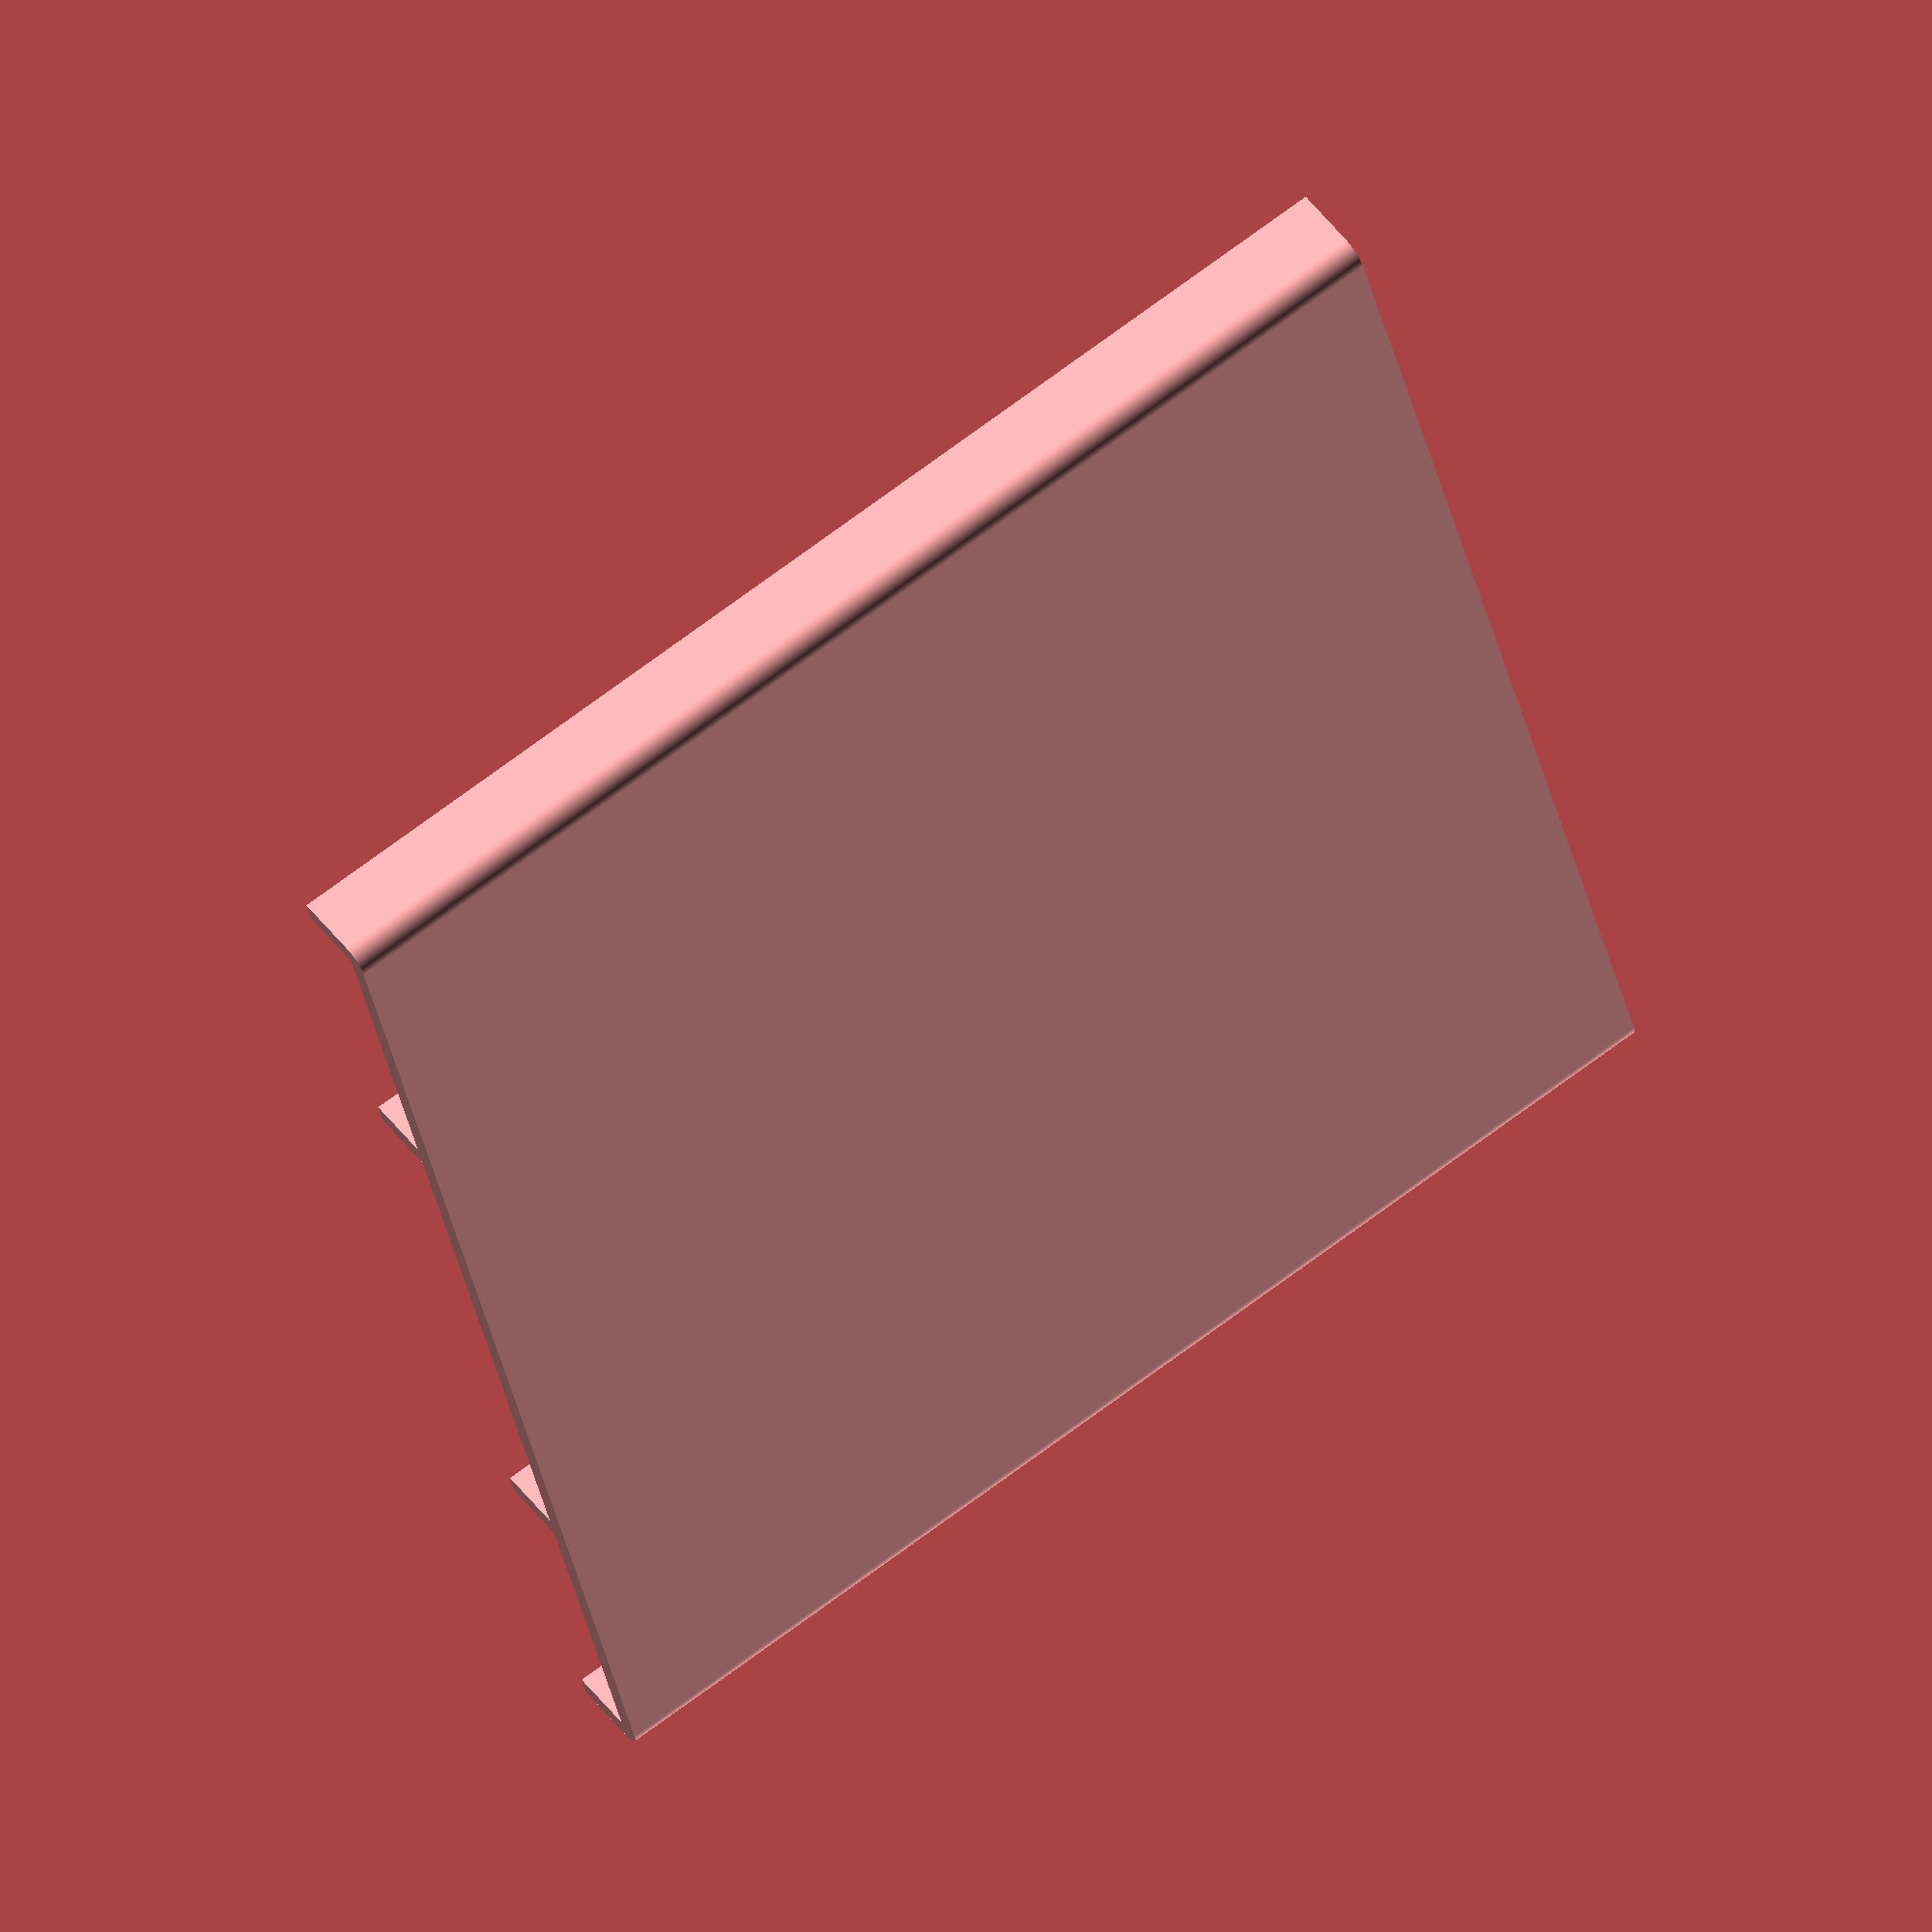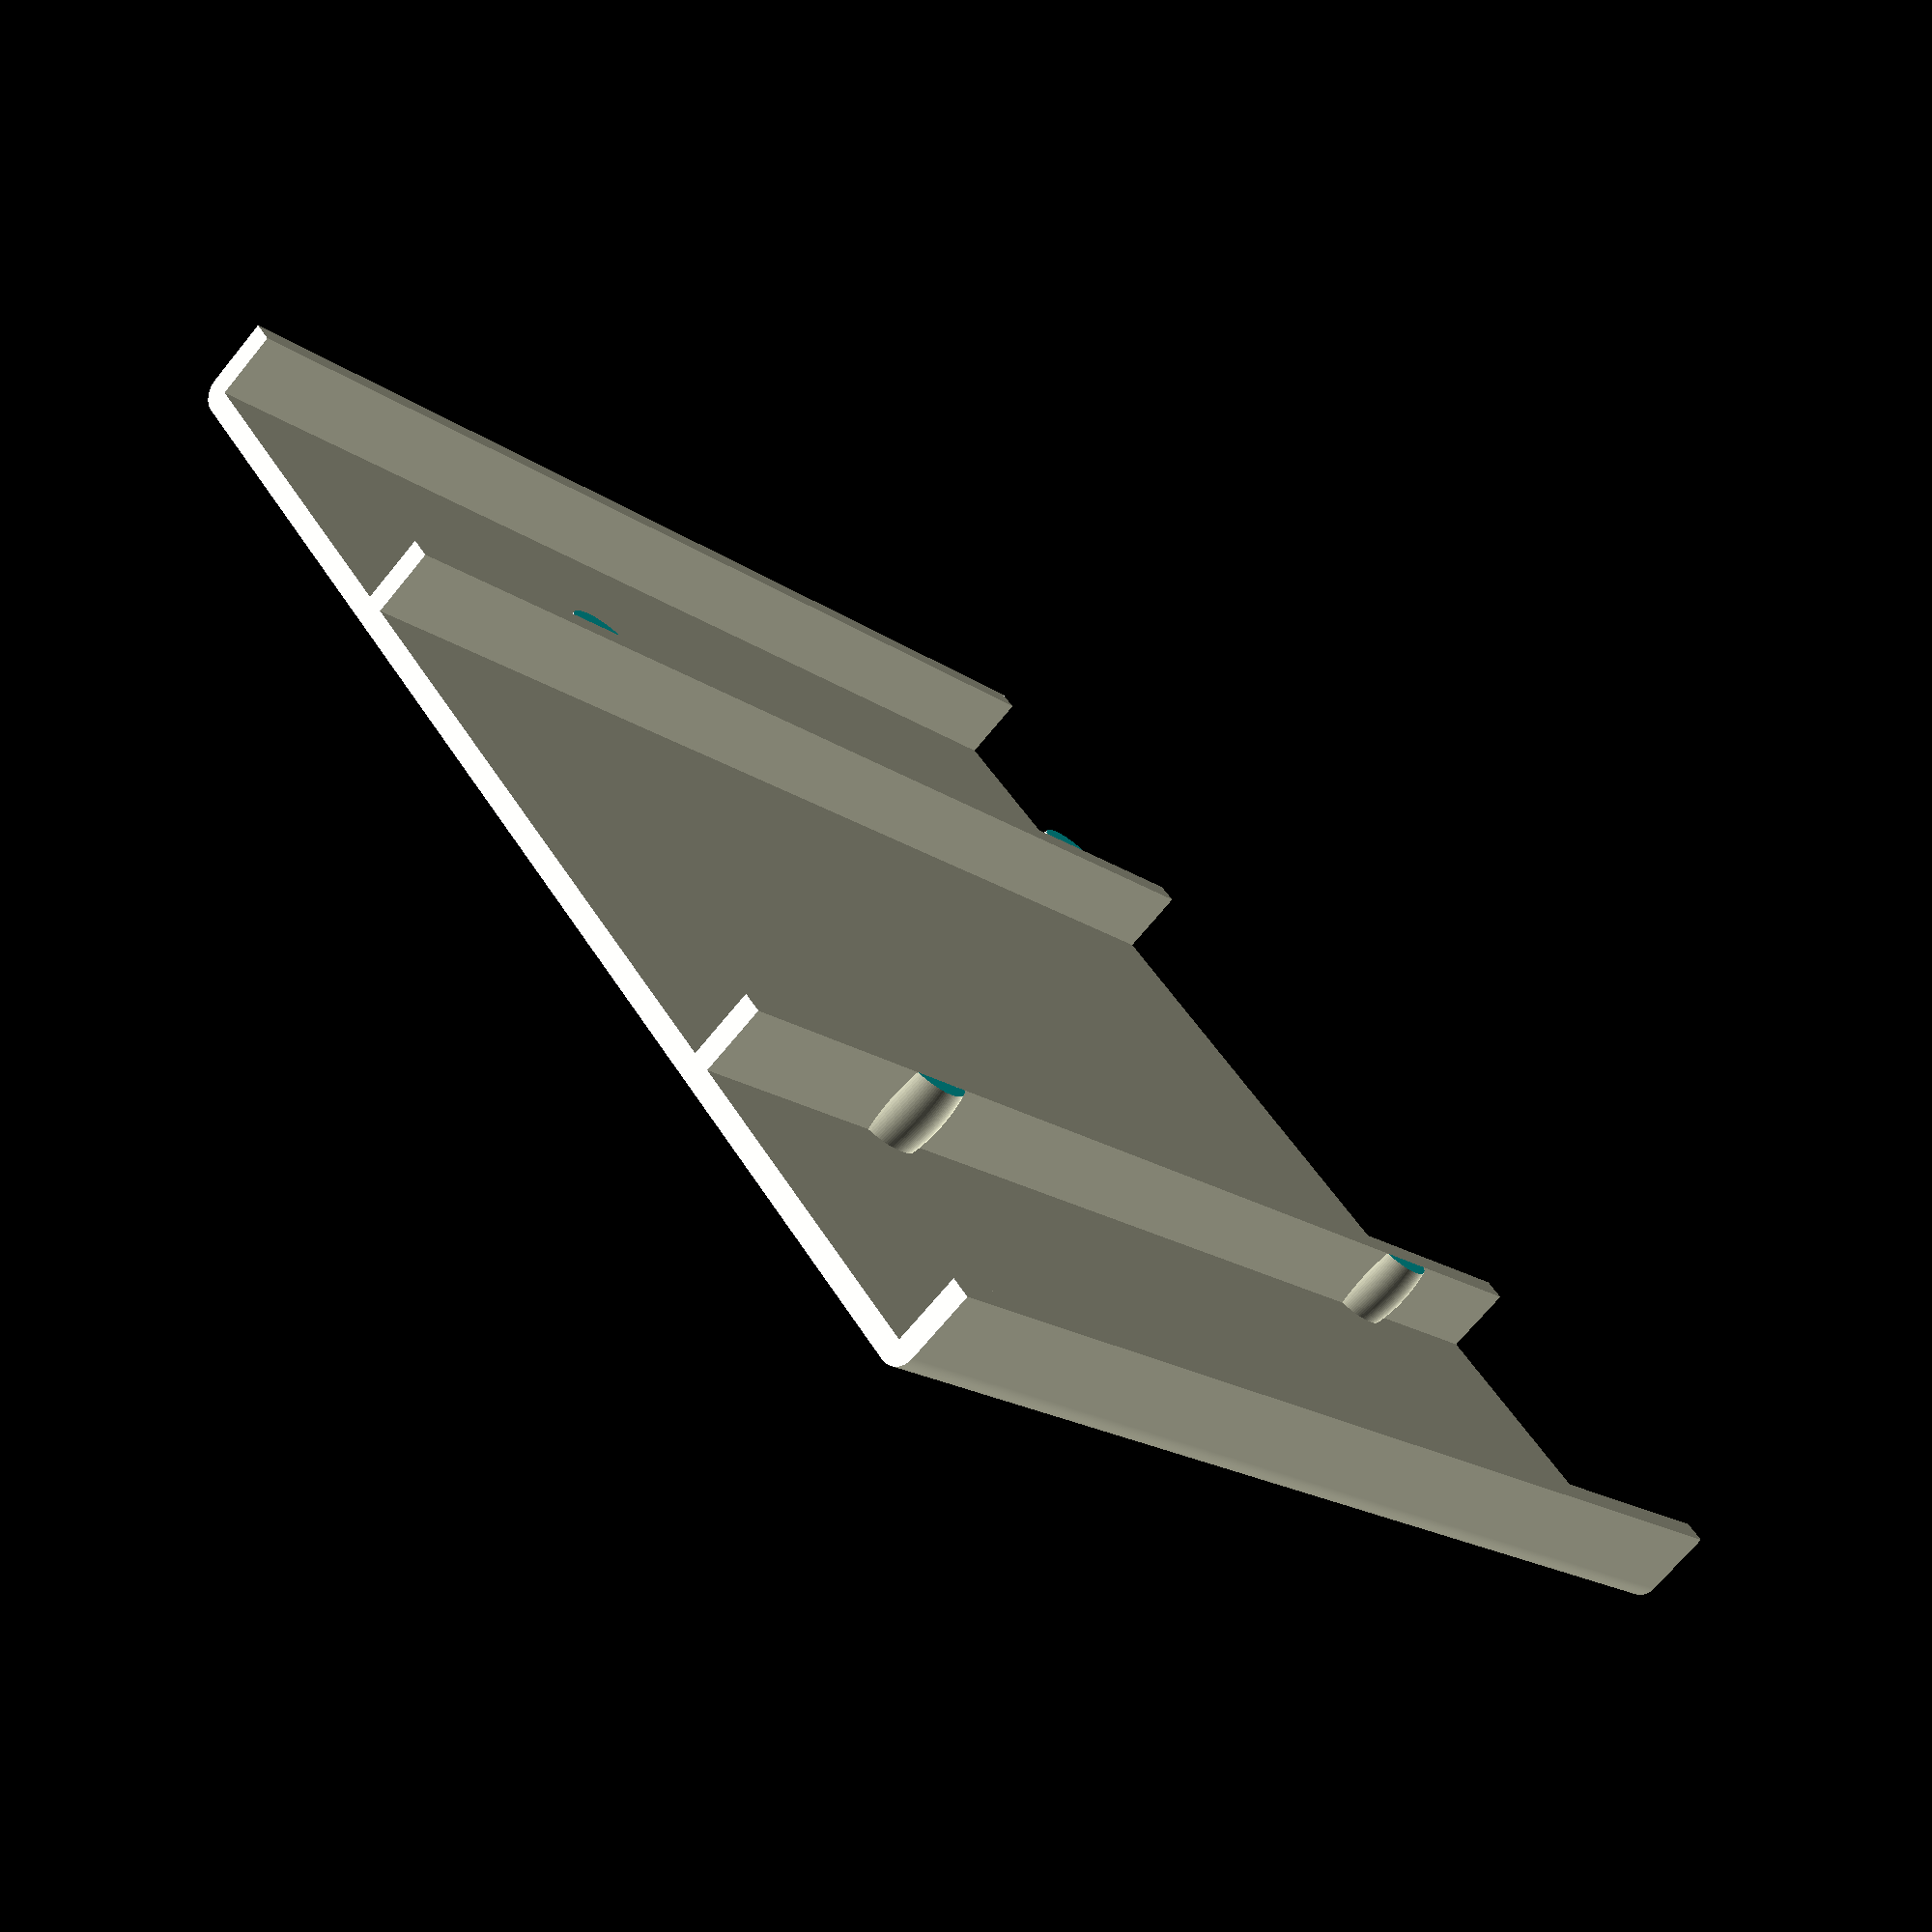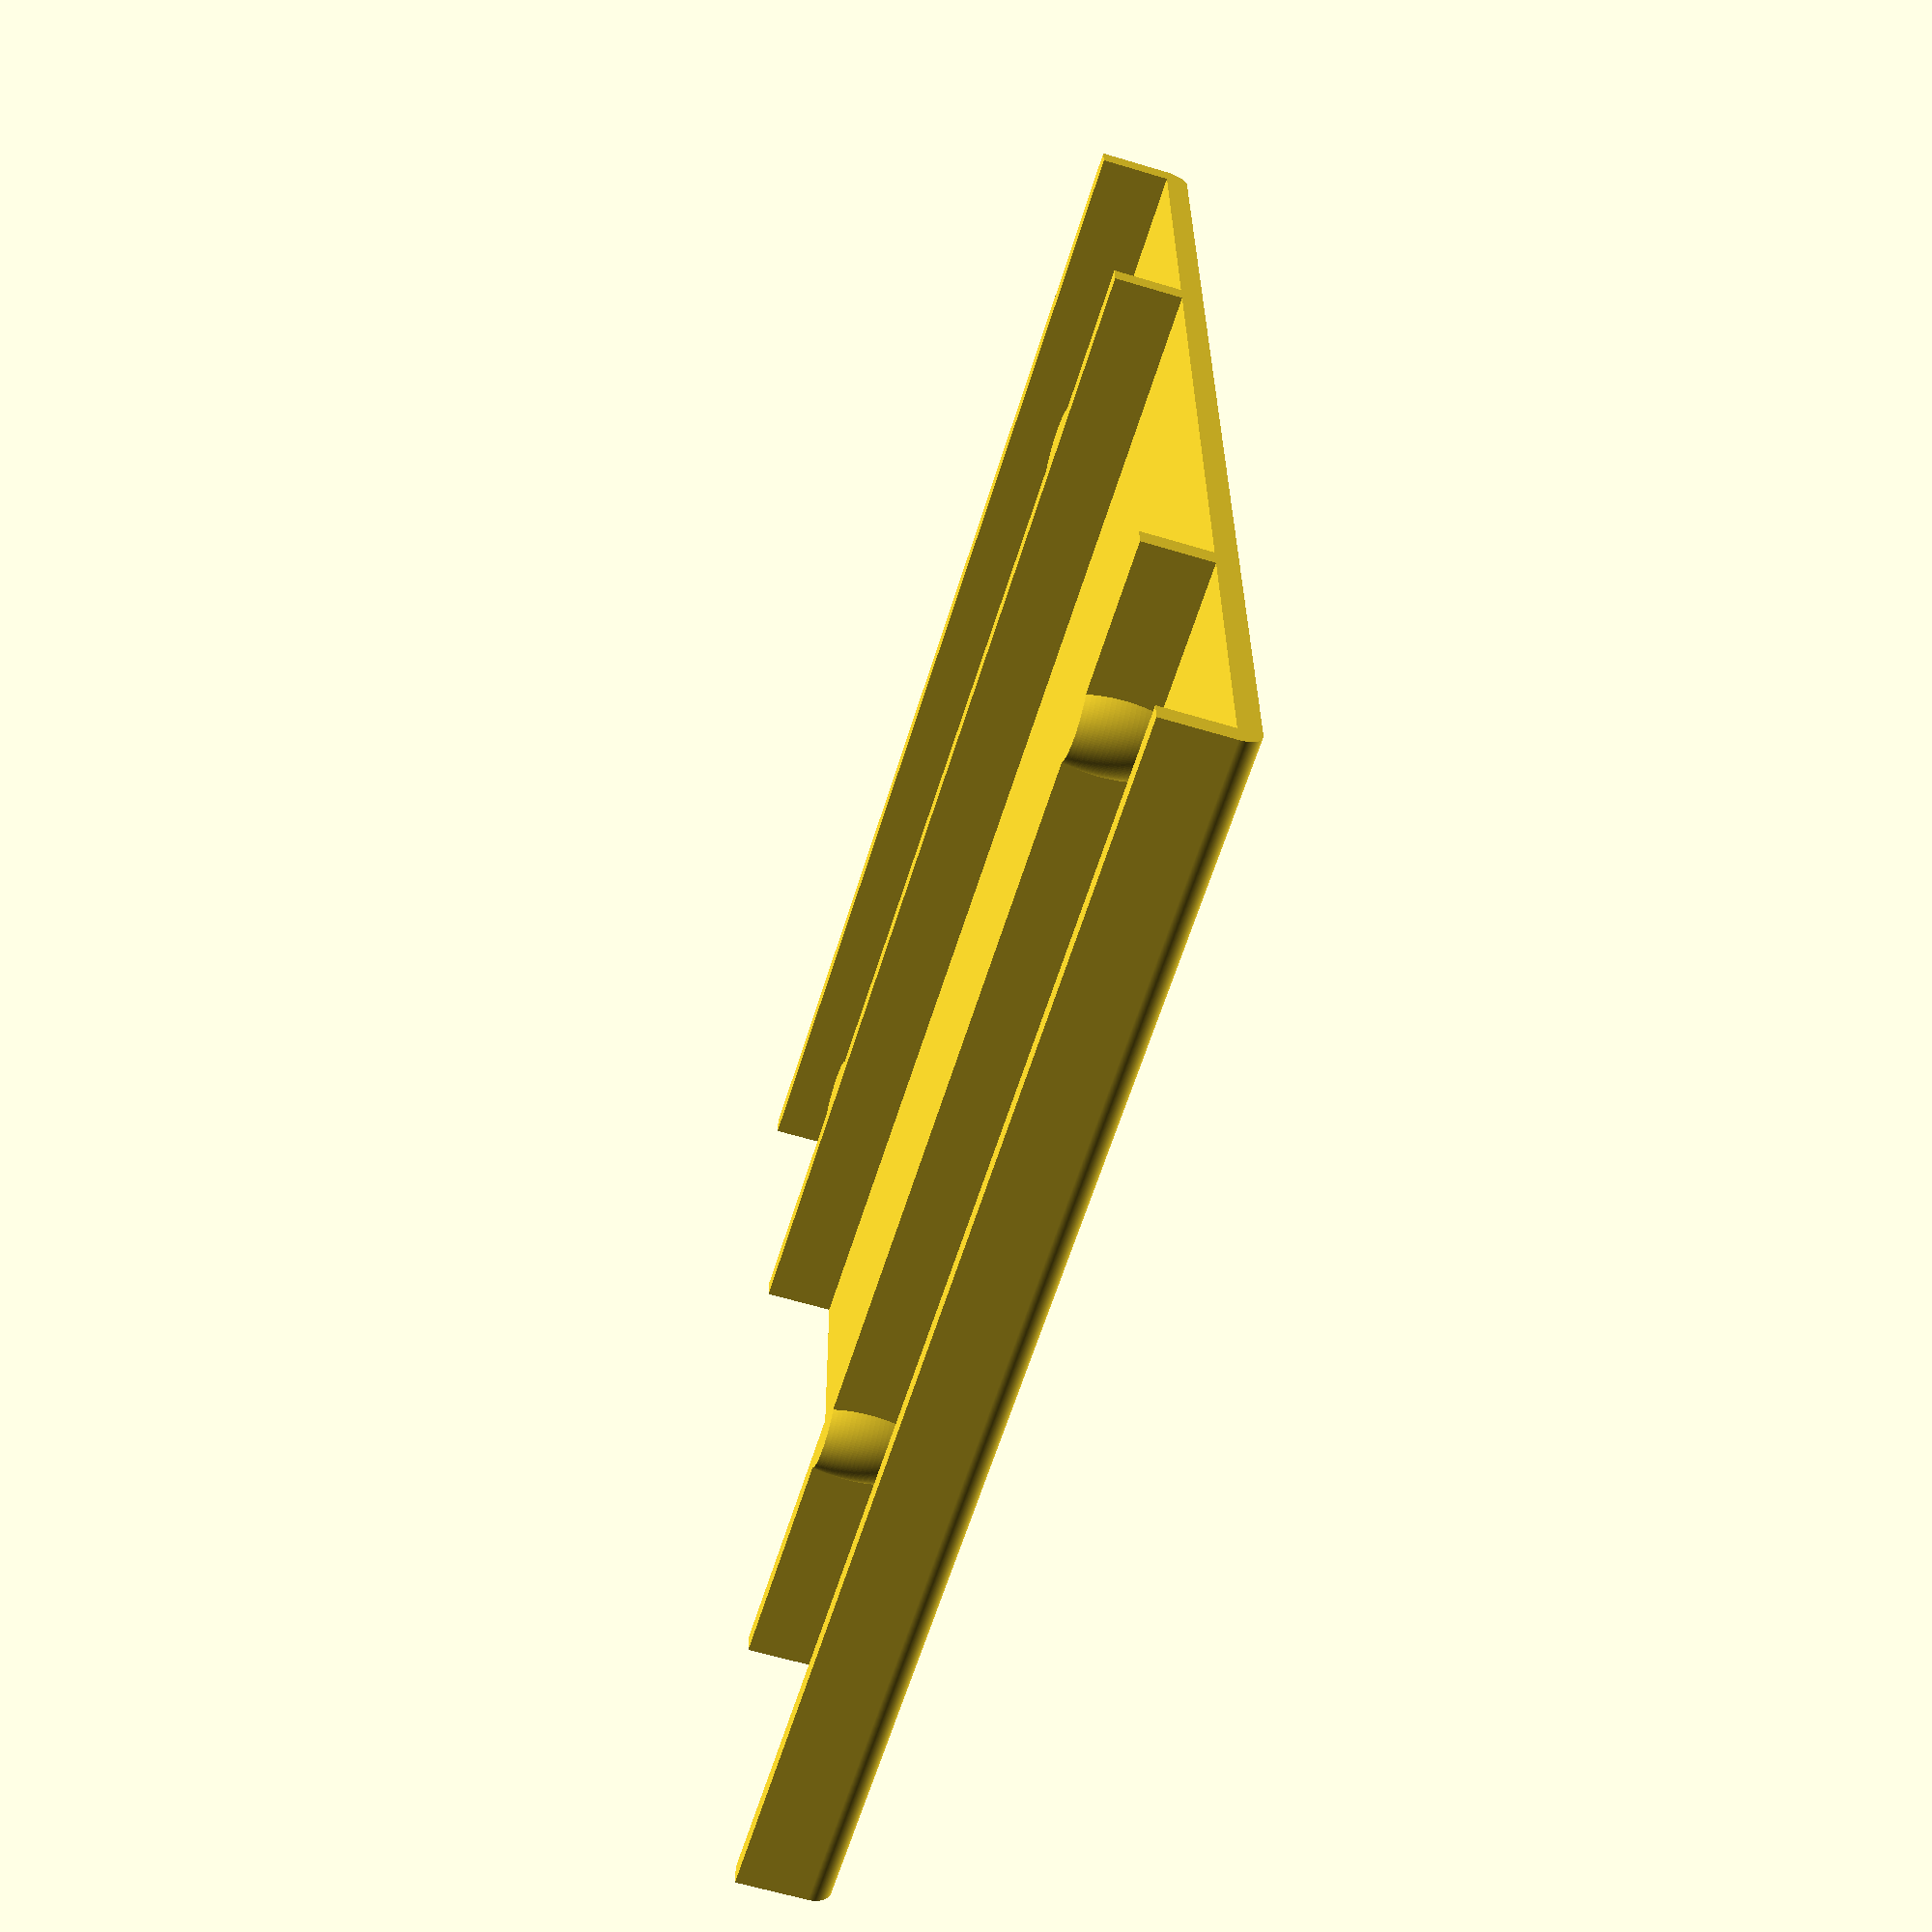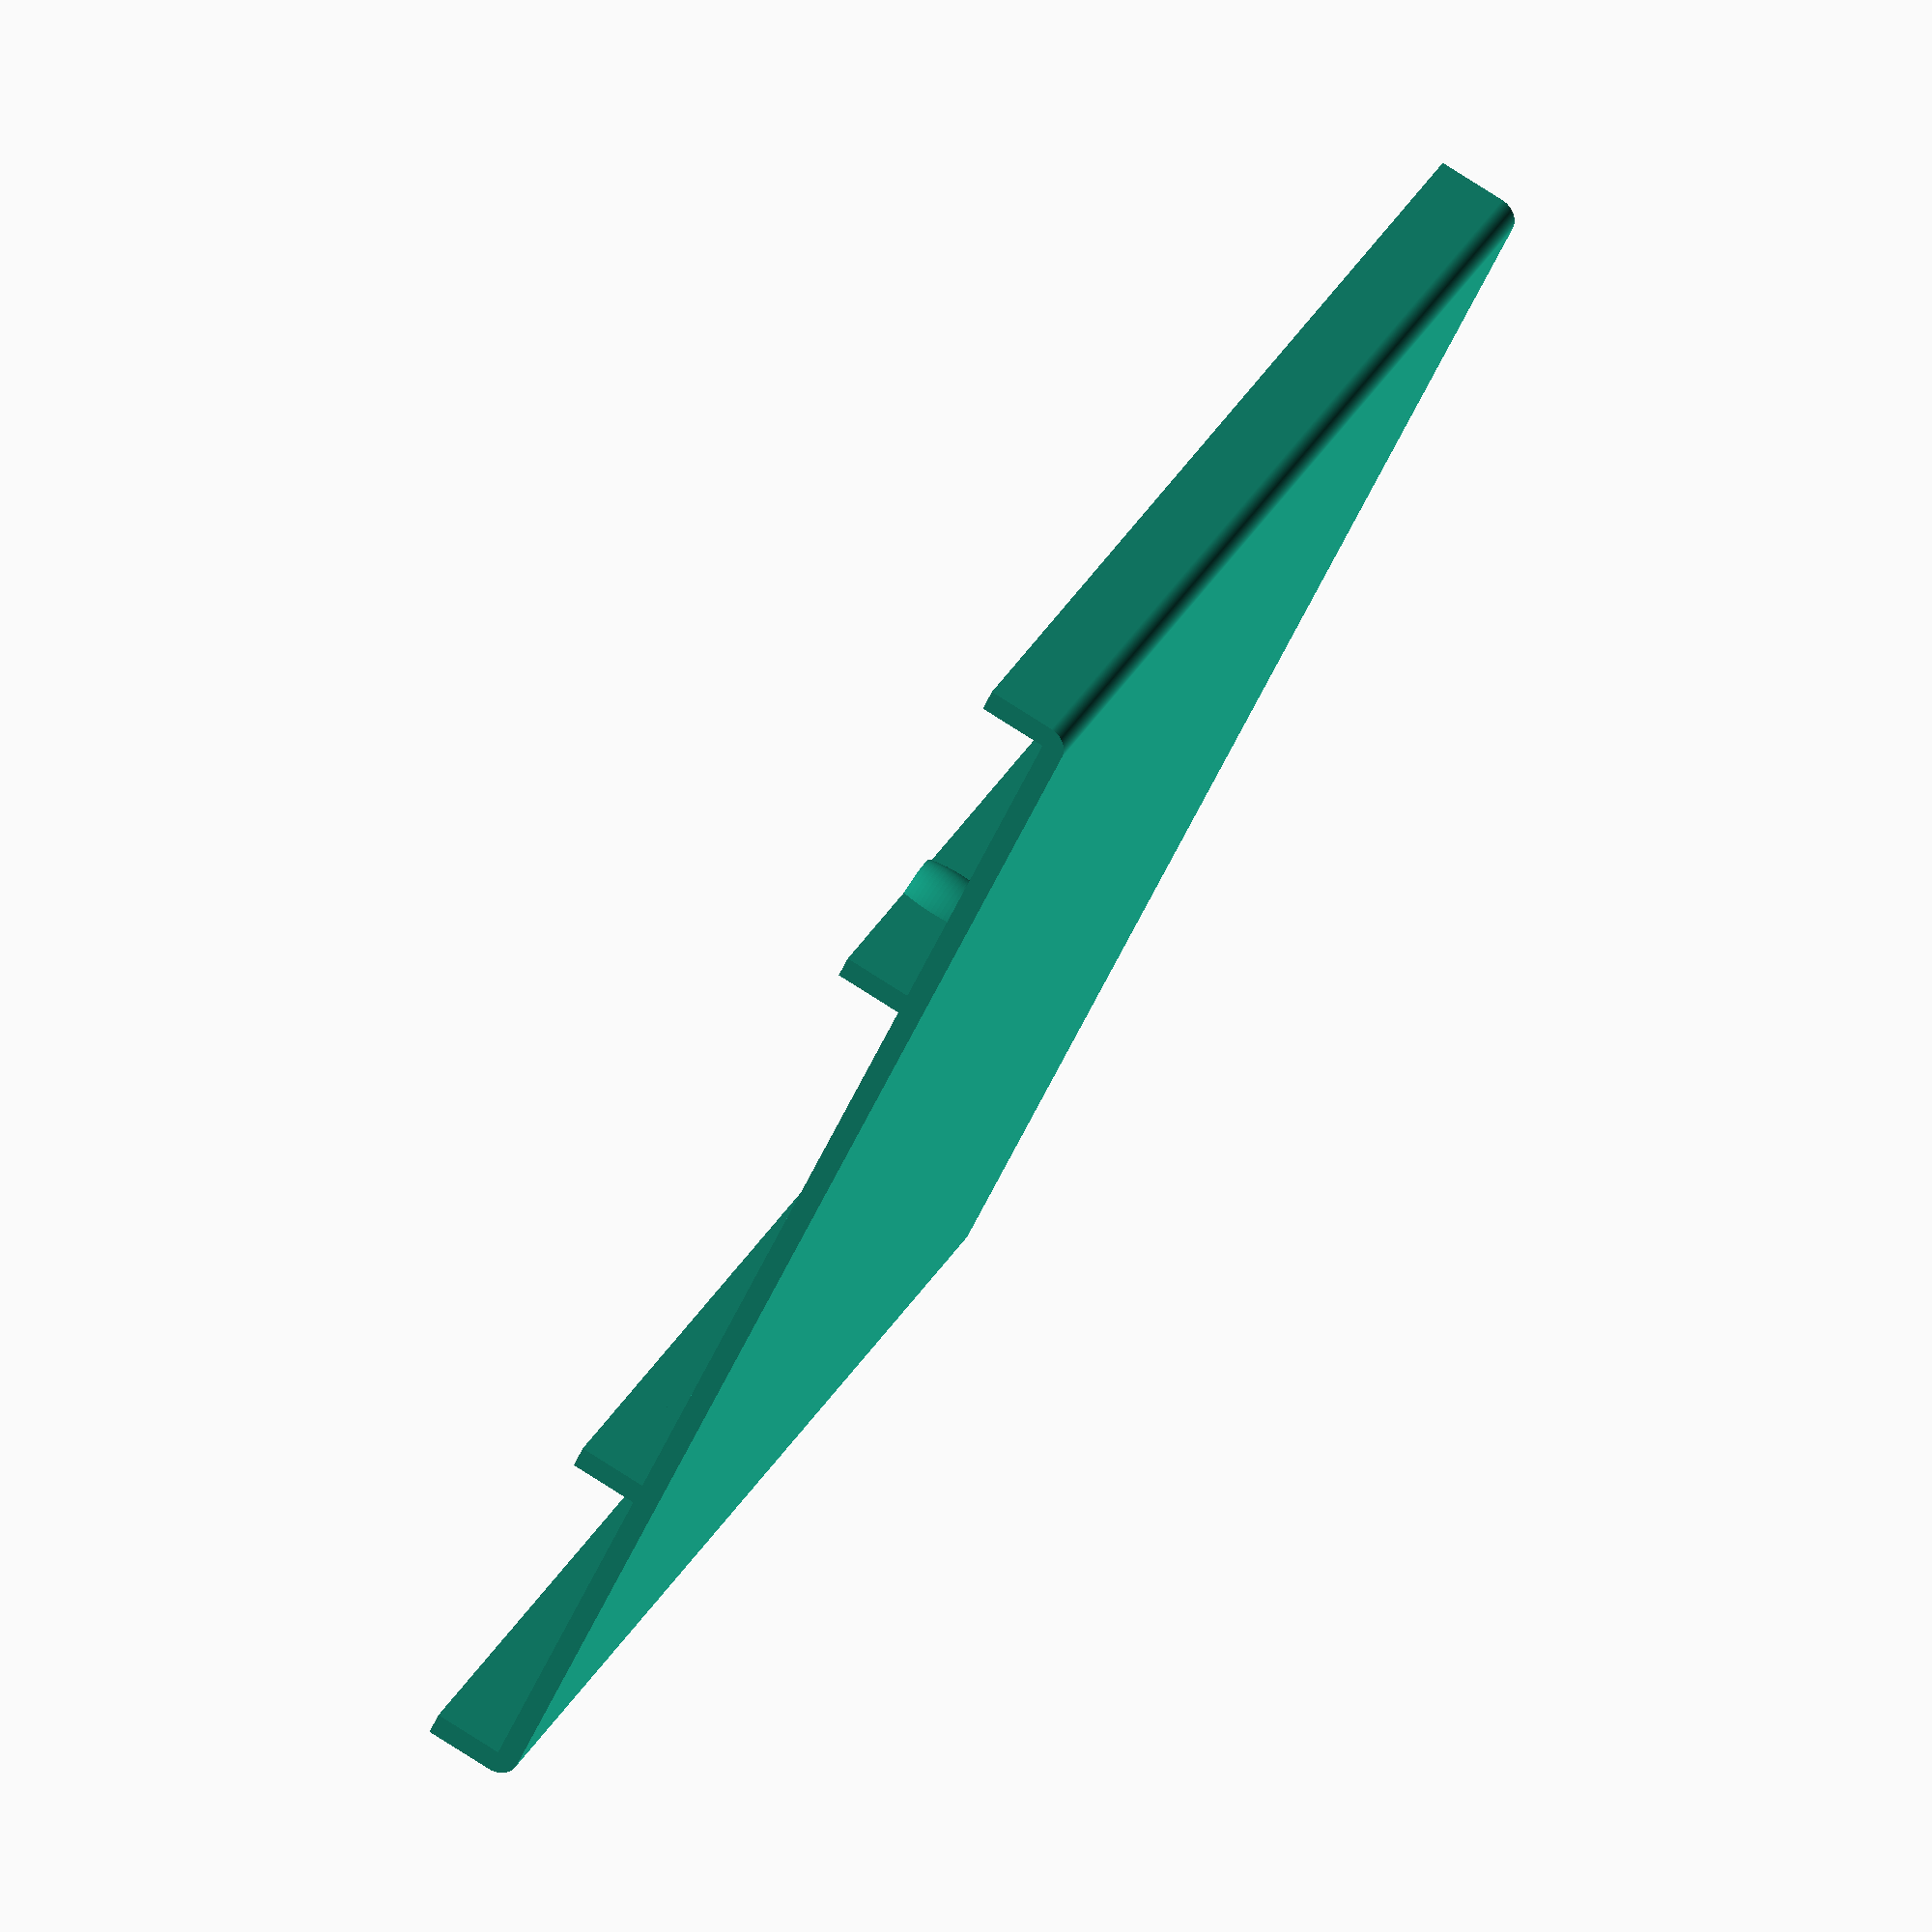
<openscad>
// bottom tray alternative

// two rails or paws stretch out
rail_ox1=81/2;            // spacing between paws is 80
rail_w1=35;
rail_w2=42;
rail_ox2=rail_ox1+rail_w1; // tray slides on these first 2
rail_ox3=rail_ox1+rail_w2; // outermost part of the leg
rail_oy1=4;                // base mounting plate stick out
rail_d=137.9;              
rail_oy2=rail_oy1+rail_d;  // paws stick out to the front
rail_oz1=7.8;              // outermost part drops 7.8mm

// following the original tray measurements
m=2.5;           //tray material thickness
tray_ox1=78.6/2; //center waste coffee collector
tray_ox2=80/2; // only notches
tray_ox3=tray_ox1+40.8;
tray_fcr  =45; // corner at the front
tray_bcr  =6;  // corner at the back

tray_oy1=29;
// tray does not slide all the way to the back
tray_oy2=32.8-tray_oy1;  // corresponds to rail_oy1 0.2mm spacing
tray_oy3=tray_oy1+143.8;
tray_oy4=tray_oy3+10.3;

// coffee exit (from the dispensor)
exit_oy1=76;
exit_oy2=107;
exit_oyc=(exit_oy1+exit_oy2)/2;
exit_oycc=exit_oyc-tray_oy2;    // compensate for tray allignment

module slider_notch(
    x     = rail_ox1,
    y     = -10,
    z     = rail_oz1,
    depth = 10,
    m     = m,
) {
    m2=m*2;
    difference() {
        translate([depth/2,depth/2,rail_oz1/2])
            scale([1,1,2])
            sphere(d=depth,$fn=120);
        translate([m,-0.01,-0.01])
            cube([x-m2, depth+0.02, z+0.02]);
        translate([0,0,z])
            cube([depth,depth,z]);
        translate([0,0,-z])
            cube([depth,depth,z]);
        
    }
}
module slider_notch2(
    x     = rail_ox1,
    y     = -10,
    z     = rail_oz1,
    depth = 10,
    m     = m,
) {
    translate([-x,y-depth,0])
        slider_notch(x=x,y=y,z=z,depth=depth,m=m);
    rotate([0,0,180])
        translate([-x,-y,0])
        slider_notch(x=x,y=y,z=z,depth=depth,m=m);
}

// start with base which will slide on to the rails
translate([0,-tray_oy2,0]) {
    slider_notch2(y=-rail_oy1-20);
    slider_notch2(y=30-rail_oy2);
    translate([-rail_ox1+m,-rail_d,0])
        cube([m,rail_d,rail_oz1]);
    translate([rail_ox1-2*m,-rail_d,0])
        cube([m,rail_d,rail_oz1]);
}

translate([0,-tray_oy2,+rail_oz1+m-0.01]) {
    r1   = m;
    step = 90/120;
    points_body = concat(
      // bottom inside
      [
        [ rail_ox2,   -m],
        [ rail_ox2,   -rail_oz1-m],
        [ rail_ox2+m, -rail_oz1-m]
      ],
      // corner
      [ for(i=[0:step:90]) [
          rail_ox2+m-r1+cos(i)*r1,
          -r1+sin(i)*r1]
      ], 
      // next corner
      [ for(i=[0:step:90]) [
          -rail_ox2-m+r1-sin(i)*r1,
          -r1+cos(i)*r1]
      ], [
        [-rail_ox2-m, -rail_oz1-m],
        [-rail_ox2,   -rail_oz1-m],
        [-rail_ox2,   -m]
      ]
    );
    rotate([90,0,0])
    linear_extrude(height=rail_d, v = [0,0,1])
        polygon(points_body);
}    
 
</openscad>
<views>
elev=132.6 azim=76.1 roll=214.5 proj=o view=solid
elev=70.7 azim=129.8 roll=140.6 proj=p view=wireframe
elev=60.8 azim=91.1 roll=252.8 proj=p view=wireframe
elev=100.4 azim=317.8 roll=237.5 proj=o view=solid
</views>
